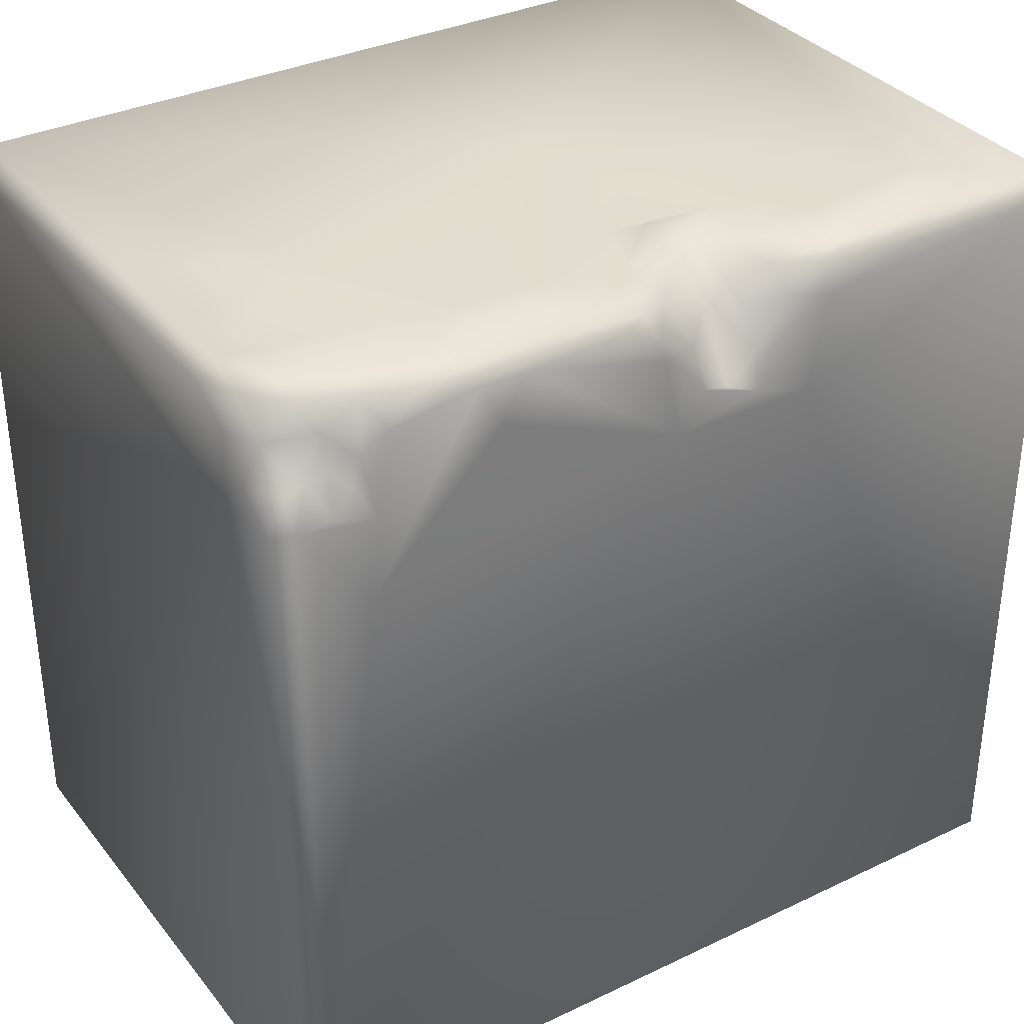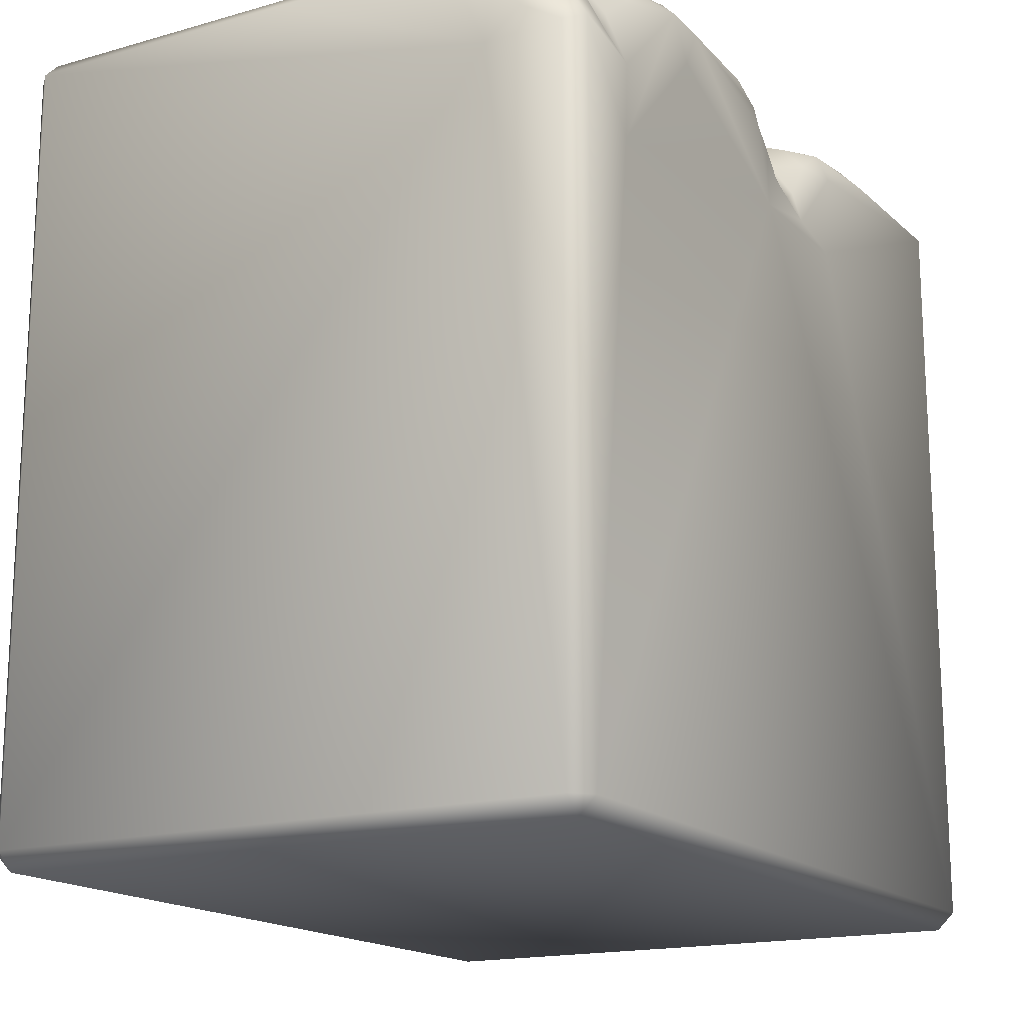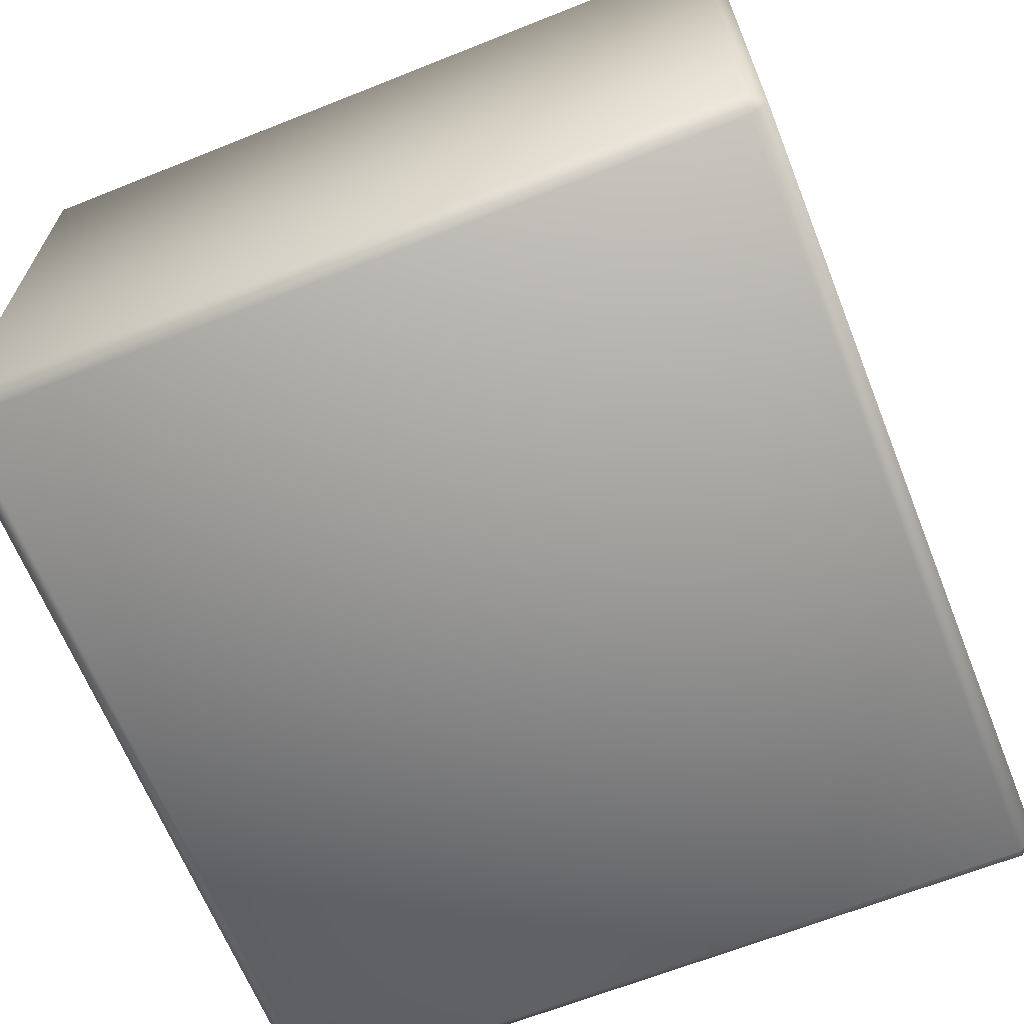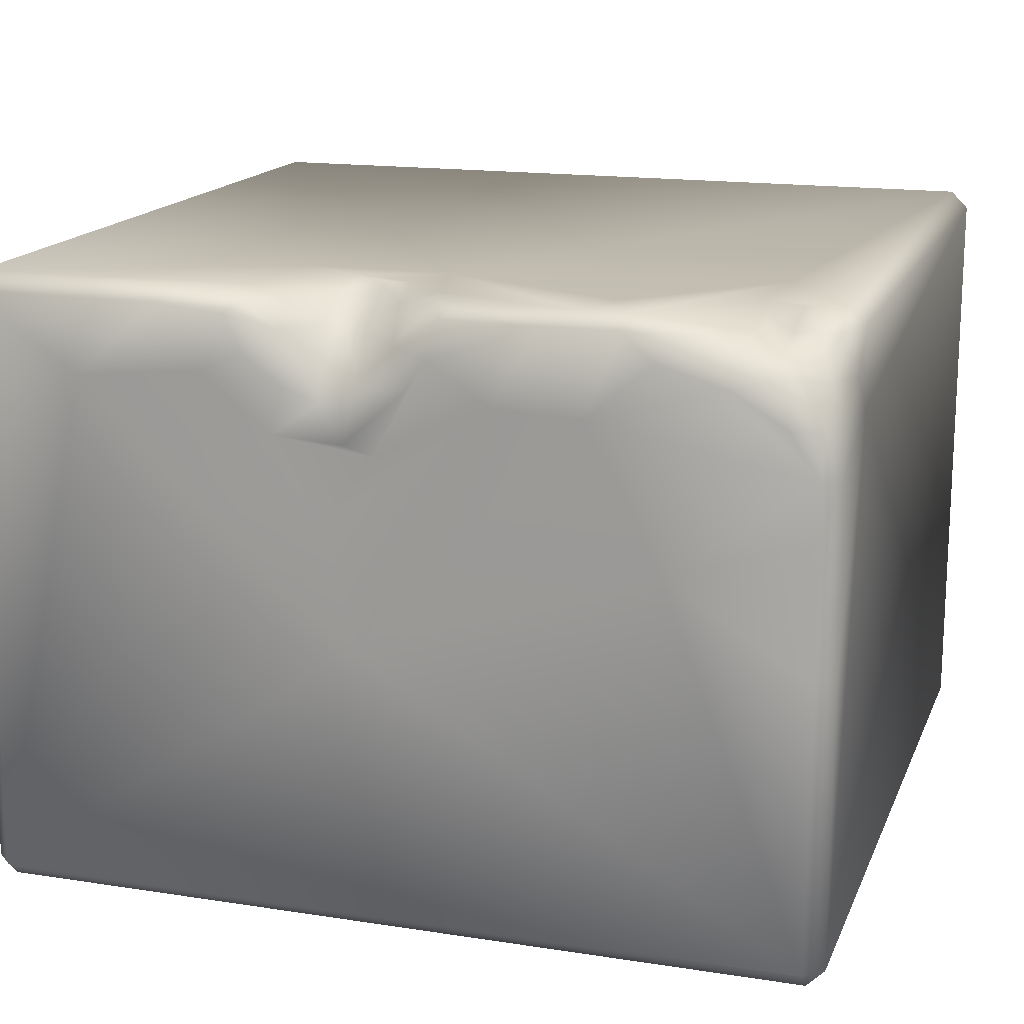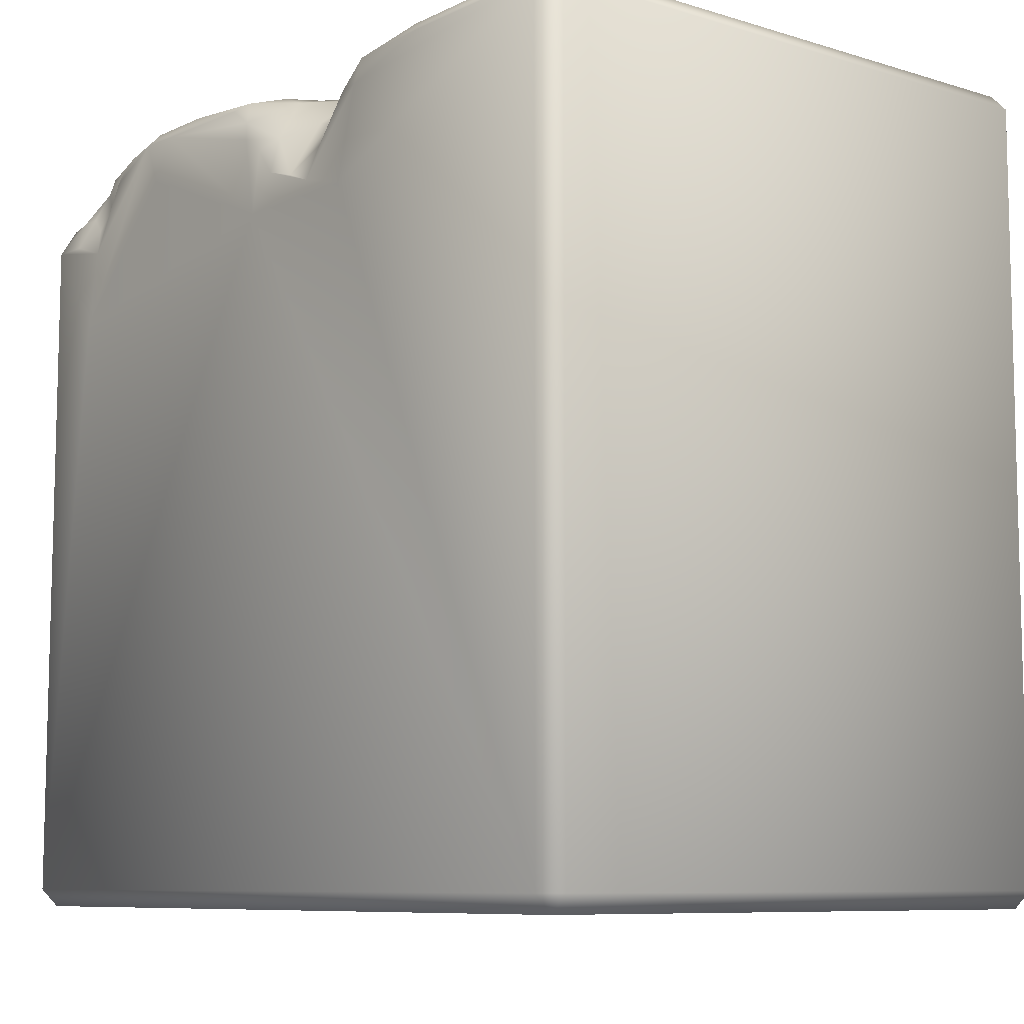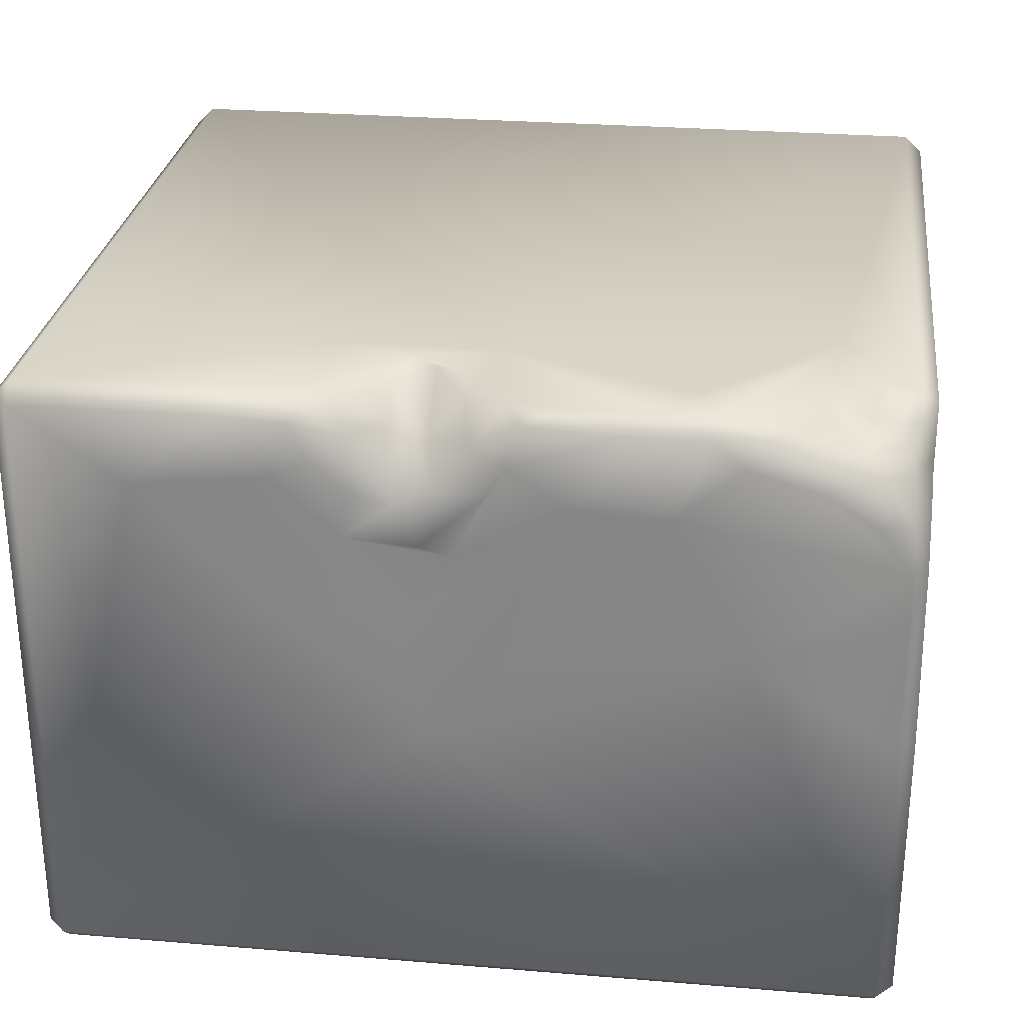
<metadata>
{"format":"obj","ext":"obj","renderer":"f3d","projection":"perspective","resolution":1024,"background":"white","views":[{"elev":34.3,"azim":-32.7,"up":"+Y"},{"elev":-16.8,"azim":-60.2,"up":"+Y"},{"elev":-65.7,"azim":111.8,"up":"+Z"},{"elev":16.3,"azim":-162.4,"up":"+Z"},{"elev":-8.4,"azim":50.5,"up":"+Y"},{"elev":27.8,"azim":-172.8,"up":"+Z"}]}
</metadata>
<code>
o Liquid_Domain
v -8.134 -8.756 6.217
v -8.487 -8.756 5.864
v -8.134 -9.109 5.864
v 8.487 -8.756 5.864
v 8.487 -8.756 -5.864
v 8.134 -9.109 5.864
v -8.487 -8.756 -5.864
v -8.134 -9.109 -5.864
v 8.134 -9.109 -5.864
v -8.134 -8.756 -6.217
v 8.134 -8.756 -6.217
v -8.476 4.918 5.868
v -8.487 6.756 -5.864
v 8.487 6.756 5.864
v 8.134 -8.756 6.217
v -8.487 4.841 4.303
v -8.134 6.756 -6.217
v 8.487 6.756 -5.864
v 8.134 6.756 -6.217
v 2.405 4.398 6.217
v -6.76 3.259 6.217
v -0.4762 4.384 6.217
v -8.125 5.083 6.184
v 8.132 6.769 6.218
v -6.581 4.808 6.157
v 1.284 4.703 6.162
v -4.56 6.734 6.166
v -7.376 5.083 6.157
v 0.06172 5.123 6.165
v 2.821 6.219 6.163
v -8.487 6.755 -0.1999
v -4.158 5.868 6.206
v 0.6468 4.956 6.095
v -6.927 5.413 5.902
v -3.673 6.706 6.168
v -0.809 5.988 6.175
v 1.386 5.403 5.939
v -8.435 5.429 5.016
v -8.43 6.189 4.379
v -8.436 6.737 3.461
v -7.75 5.731 5.824
v -7.322 5.765 5.8
v -6.673 5.853 5.786
v -6.165 6.289 5.924
v -0.3641 5.648 6.148
v -0.01827 5.88 5.909
v -8.136 5.643 5.83
v 0.9488 6.048 5.384
v 2.091 6.305 5.907
v 4.783 6.752 6.17
v 0.5725 6.158 5.338
v 1.361 6.12 5.466
v -8.099 6.189 5.053
v -0.8744 6.363 6.119
v -7.257 6.373 5.496
v -0.2189 6.776 5.302
v -5.686 6.758 5.859
v -1.453 6.742 6.052
v 2.759 6.786 5.946
v -6.512 6.779 5.571
v 2.014 6.772 5.454
v -7.524 6.821 5.22
v 0.4843 6.804 4.504
v 1.188 6.956 4.178
v -8.141 6.826 4.321
v -4.523 7.018 5.888
v -3.014 7.026 5.882
v -1.132 6.874 5.868
v 3.028 6.971 5.736
v 4.326 7.046 5.864
v 8.13 7.113 5.875
v -5.174 7.063 5.369
v -0.9257 7.065 5.151
v -6.476 7.046 4.981
v -3.887 7.08 4.28
v 1.87 7.055 4.454
v 2.641 7.067 5.051
v 5.994 7.105 4.426
v -2.139 7.07 4.358
v -0.5342 7.054 4.551
v -7.538 7.065 4.347
v 0.1207 6.994 3.259
v 3.471 7.041 4.664
v 8.134 7.109 -5.864
v 0.709 7.06 3.45
v 3.687 7.108 2.108
v -8.12 7.047 3.469
v 2.118 7.04 3.536
v -8.133 7.054 2.401
v 1.114 7.06 1.864
v -5.344 7.108 1.501
v 0.5933 7.108 -0.5104
v -8.136 7.104 -0.1734
v -8.134 7.109 -5.864
f 3 1 2
f 3 6 1
f 1 6 15
f 15 6 4
f 5 4 6
f 9 5 6
f 7 3 2
f 6 3 8
f 9 6 8
f 8 3 7
f 8 7 10
f 9 8 10
f 11 9 10
f 5 9 11
f 4 5 14
f 2 1 12
f 7 13 10
f 11 10 19
f 14 15 4
f 19 5 11
f 2 16 7
f 16 13 7
f 10 13 17
f 14 5 18
f 10 17 19
f 15 22 1
f 24 15 14
f 1 22 21
f 16 31 13
f 1 23 12
f 1 21 23
f 15 20 22
f 15 24 20
f 2 12 16
f 21 25 23
f 20 26 22
f 21 27 25
f 23 25 28
f 22 32 21
f 22 26 29
f 26 20 30
f 26 33 29
f 18 5 19
f 28 25 34
f 21 32 27
f 32 22 35
f 26 37 33
f 20 24 30
f 12 38 16
f 12 23 47
f 28 41 23
f 23 41 47
f 28 42 41
f 34 42 28
f 34 25 43
f 43 25 44
f 22 36 35
f 29 45 22
f 22 45 36
f 29 46 45
f 33 46 29
f 12 47 38
f 37 48 33
f 38 39 16
f 45 46 36
f 49 37 26
f 26 30 49
f 24 50 30
f 33 51 46
f 51 33 48
f 52 48 37
f 49 52 37
f 47 53 38
f 41 53 47
f 53 39 38
f 39 40 16
f 16 40 31
f 25 27 44
f 36 54 35
f 46 54 36
f 41 42 55
f 55 42 34
f 34 43 55
f 46 56 54
f 51 56 46
f 55 53 41
f 27 57 44
f 32 35 27
f 54 58 35
f 54 68 58
f 59 49 30
f 30 50 59
f 60 55 43
f 44 60 43
f 57 60 44
f 56 68 54
f 61 52 49
f 59 61 49
f 62 53 55
f 60 62 55
f 51 63 56
f 63 51 48
f 48 52 64
f 64 52 61
f 53 65 39
f 62 65 53
f 64 63 48
f 65 40 39
f 57 27 66
f 27 35 66
f 66 35 67
f 35 58 67
f 67 58 68
f 69 59 70
f 59 50 70
f 50 24 71
f 70 50 71
f 24 14 71
f 60 57 72
f 66 72 57
f 68 73 67
f 61 59 69
f 83 69 70
f 71 78 70
f 62 60 74
f 72 74 60
f 66 75 72
f 67 75 66
f 73 79 67
f 68 56 73
f 69 77 61
f 77 76 61
f 83 77 69
f 70 78 83
f 74 81 62
f 79 75 67
f 56 80 73
f 56 63 80
f 61 76 64
f 71 84 78
f 65 62 81
f 75 74 72
f 73 82 79
f 80 82 73
f 83 76 77
f 85 80 63
f 64 85 63
f 83 88 76
f 78 86 83
f 65 87 40
f 81 87 65
f 74 87 81
f 76 88 64
f 88 85 64
f 83 86 88
f 75 87 74
f 79 92 75
f 85 82 80
f 84 86 78
f 87 89 40
f 91 87 75
f 88 82 85
f 88 90 82
f 92 91 75
f 82 90 79
f 87 91 89
f 86 90 88
f 90 92 79
f 89 93 40
f 91 93 89
f 90 86 92
f 40 93 31
f 91 94 93
f 94 91 92
f 84 92 86
f 71 14 84
f 93 94 31
f 92 84 94
f 31 94 13
f 14 18 84
f 13 94 17
f 84 17 94
f 19 17 84
f 18 19 84

</code>
